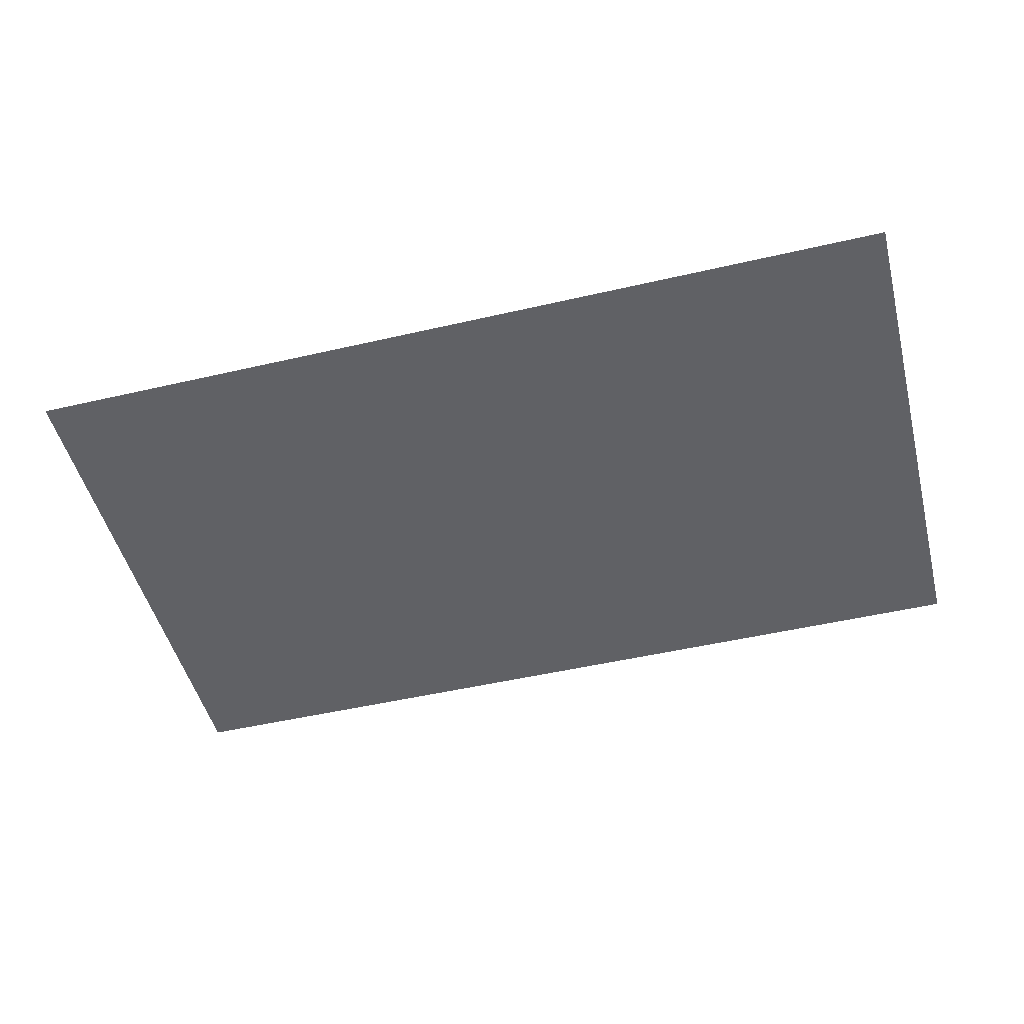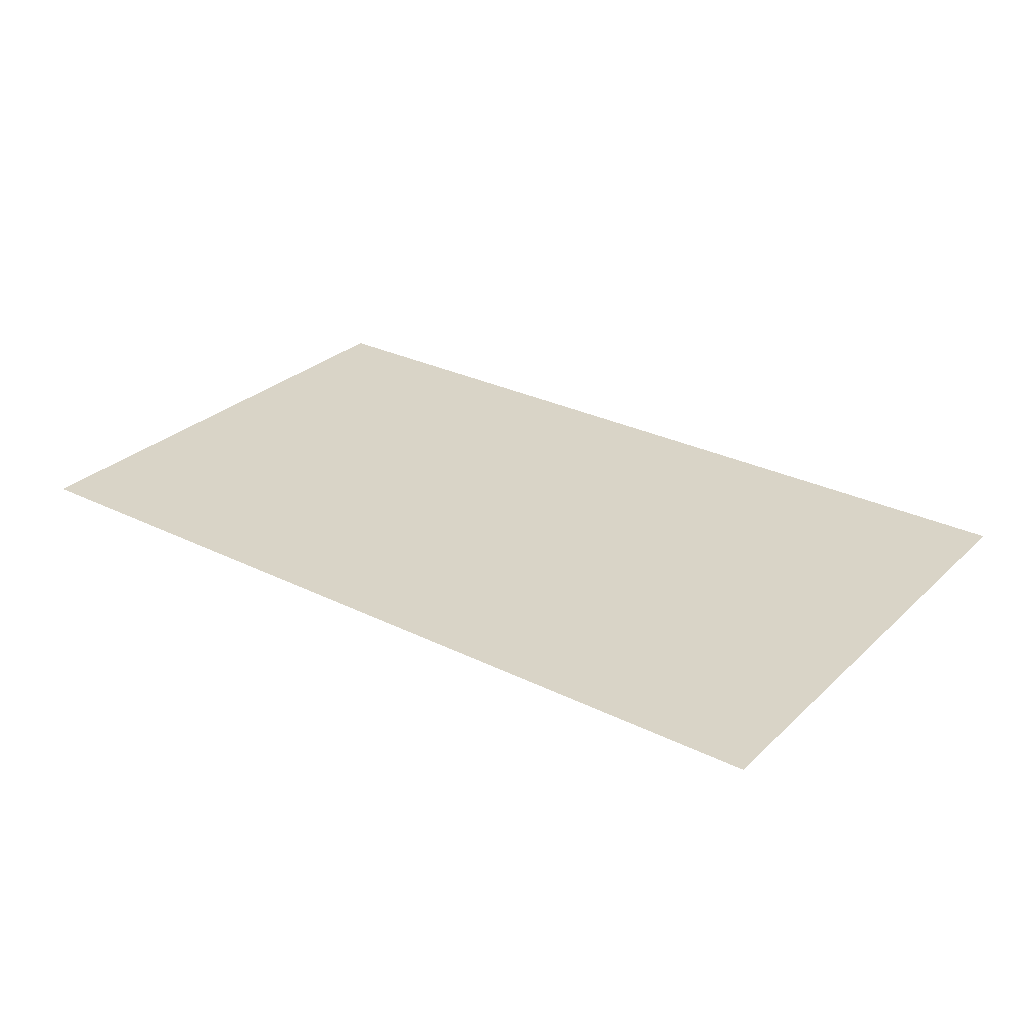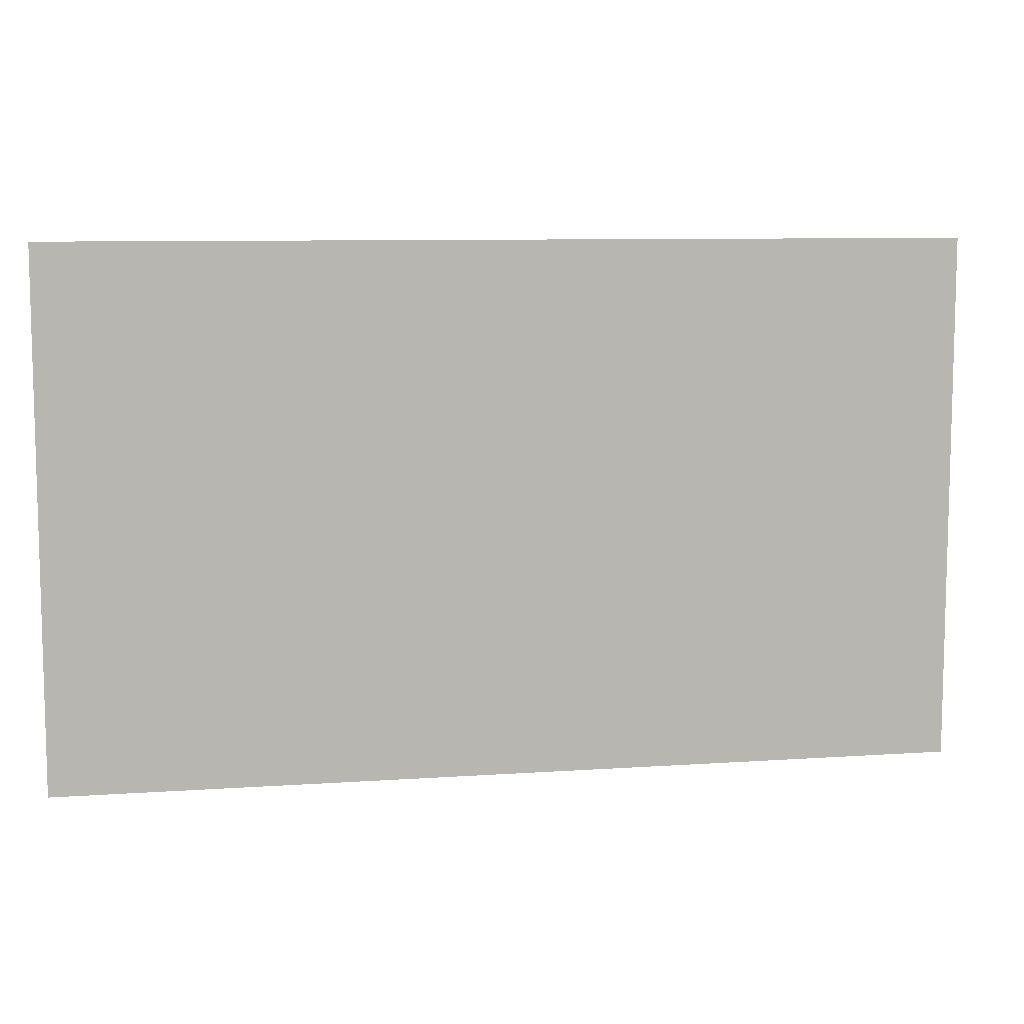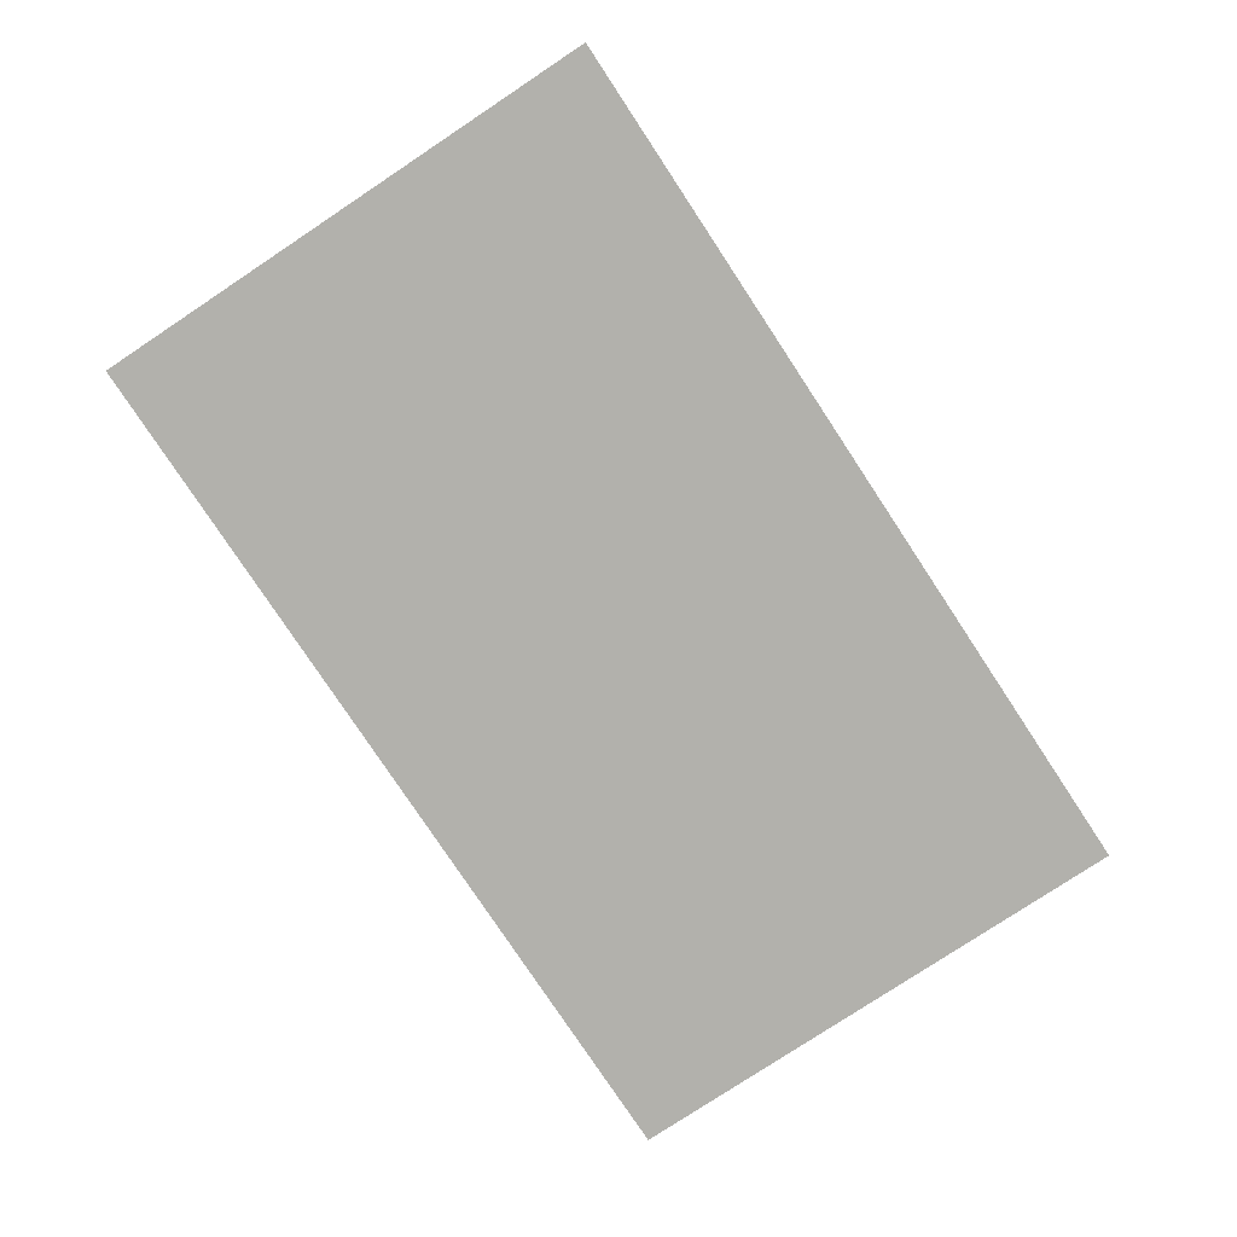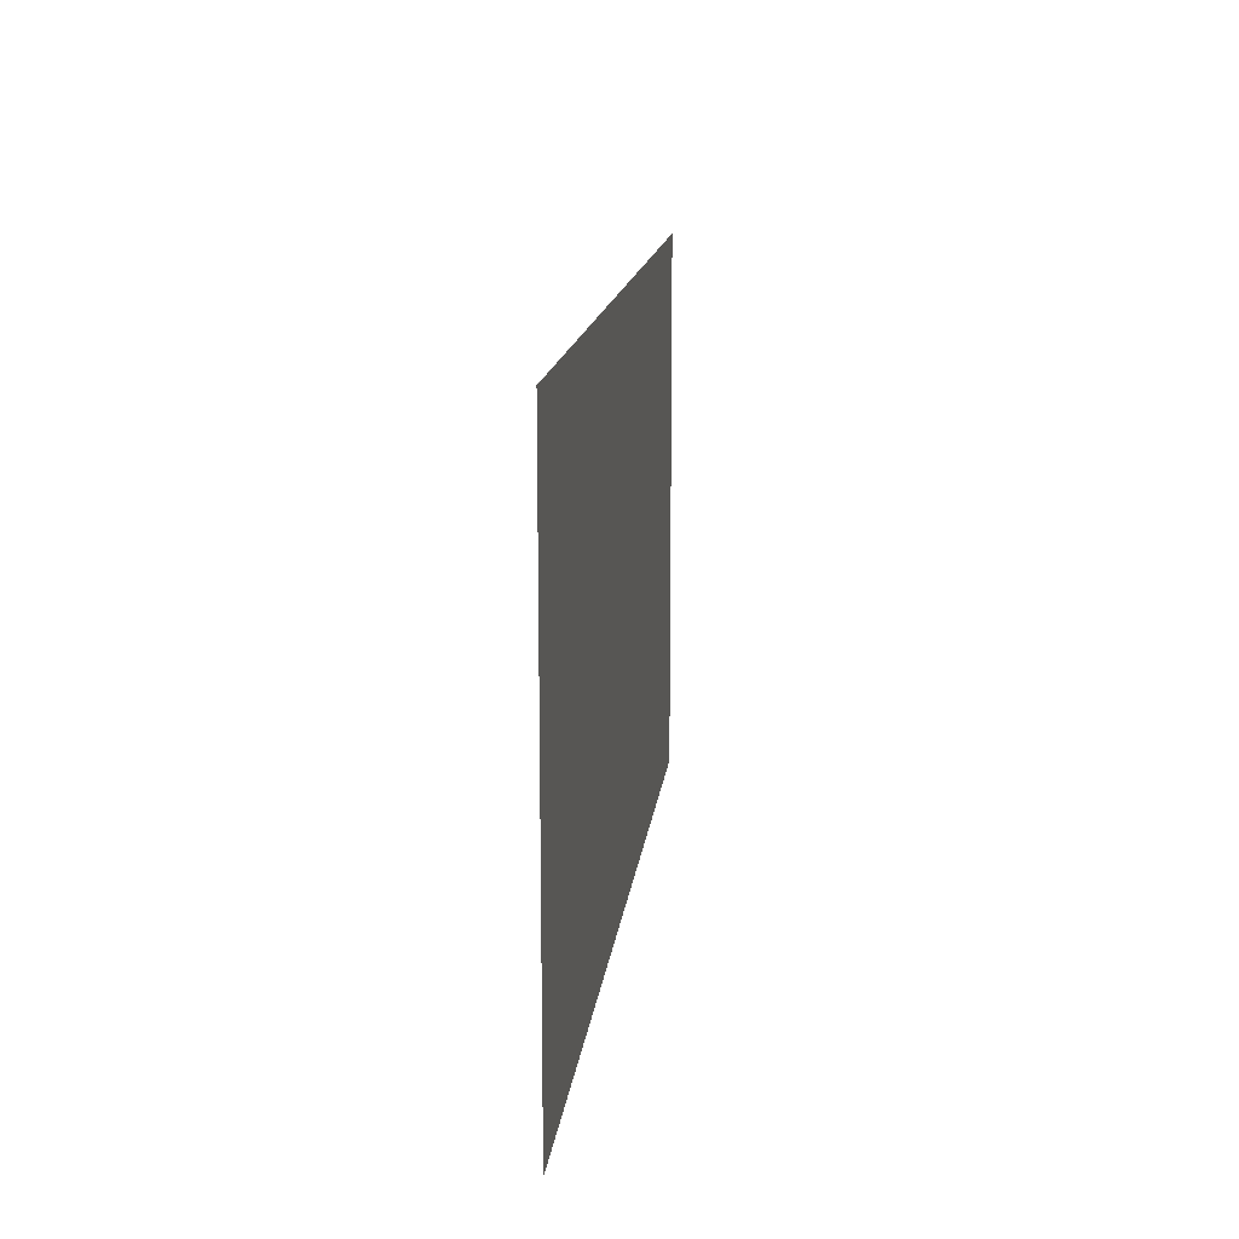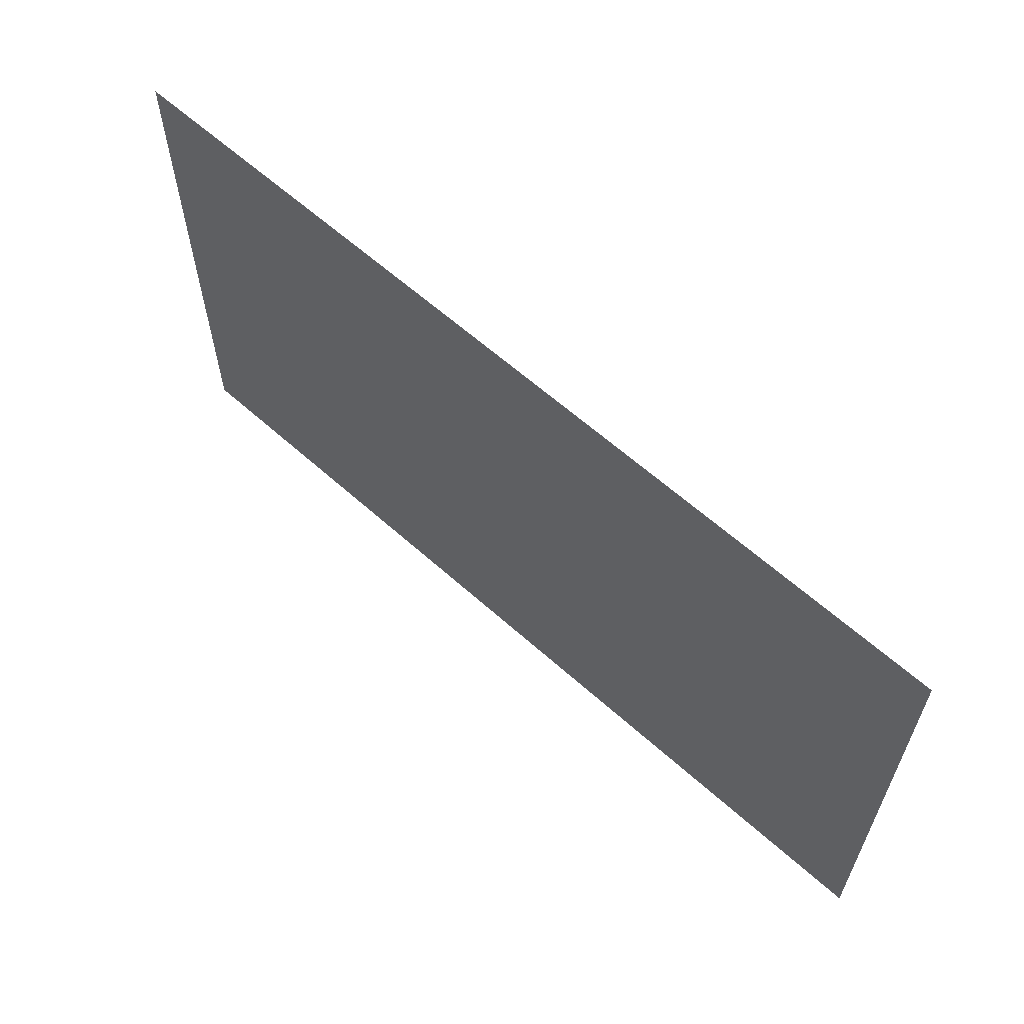
<metadata>
{"format":"obj","ext":"obj","renderer":"f3d","projection":"perspective","resolution":1024,"background":"white","views":[{"elev":-49.3,"azim":14.4,"up":"+Z"},{"elev":28.7,"azim":-143.6,"up":"+Z"},{"elev":8.8,"azim":-10.5,"up":"+Y"},{"elev":-78.9,"azim":123.5,"up":"+Z"},{"elev":14.6,"azim":-83.6,"up":"+Y"},{"elev":61.5,"azim":42.4,"up":"+Y"}]}
</metadata>
<code>
g fcbg_wasteland_002_sign_eff04
v 2.146 2.738 4.996e-05
v 2.146 0.1887 4.952e-05
v -2.219 0.1887 4.952e-05
v -2.219 2.738 4.996e-05
g fcbg_wasteland_002_sign_eff04_0
f 3 2 1
f 4 3 1

</code>
